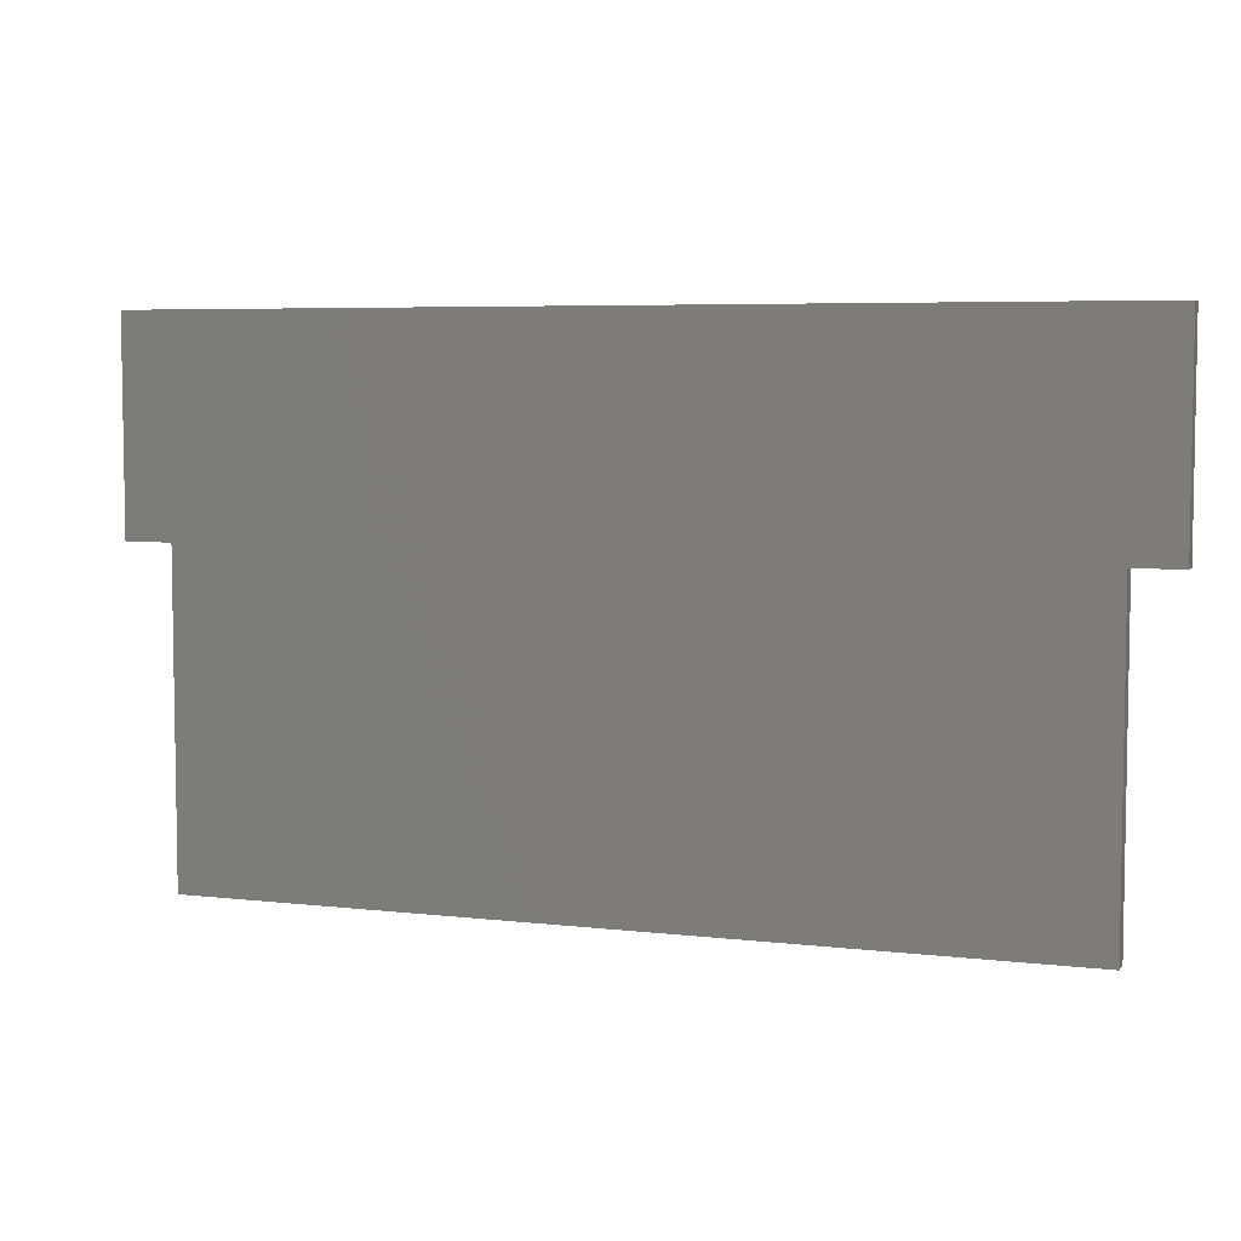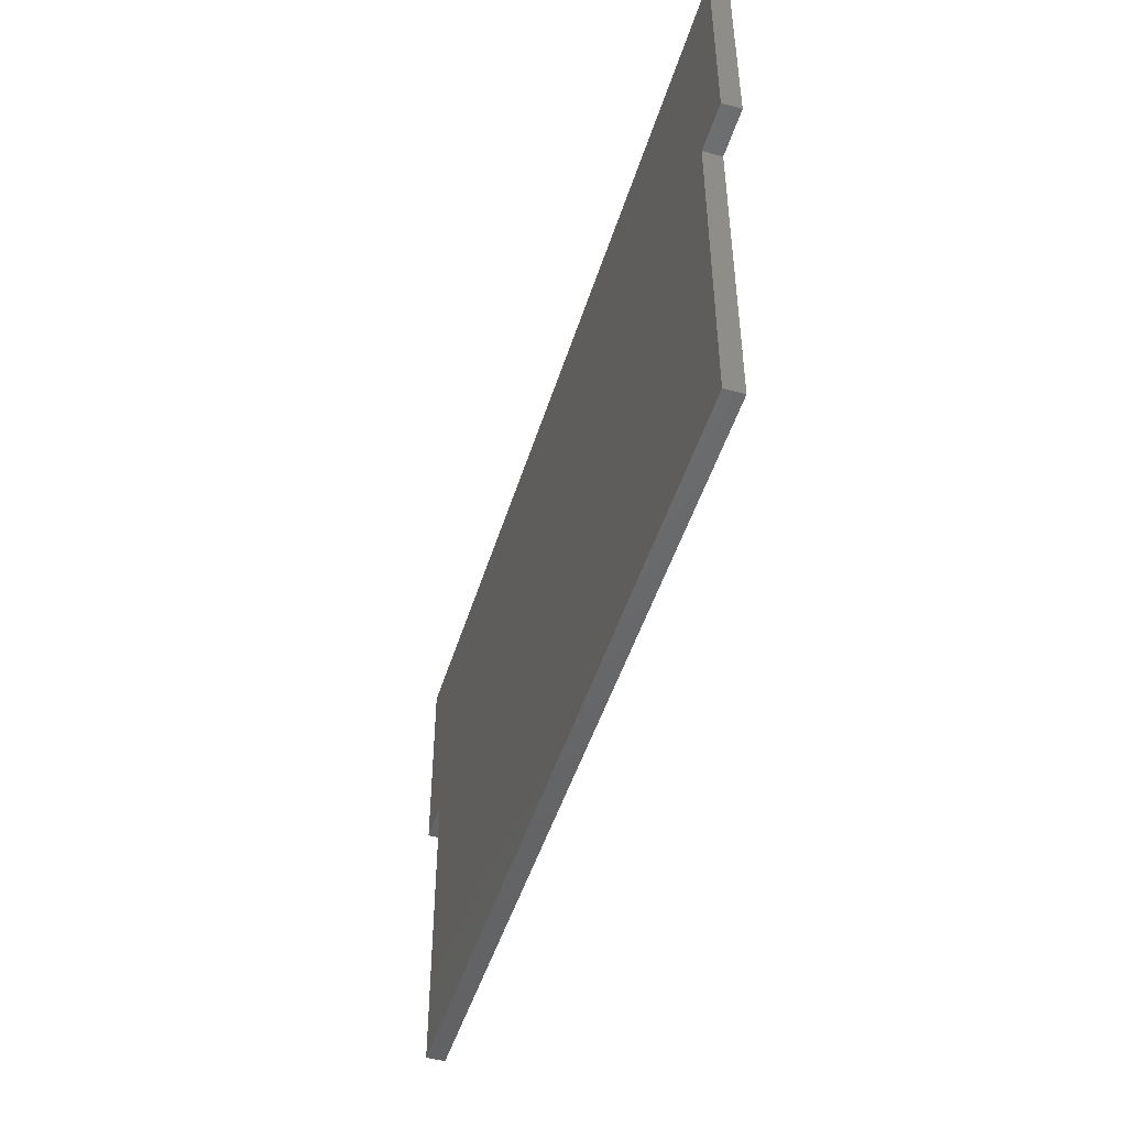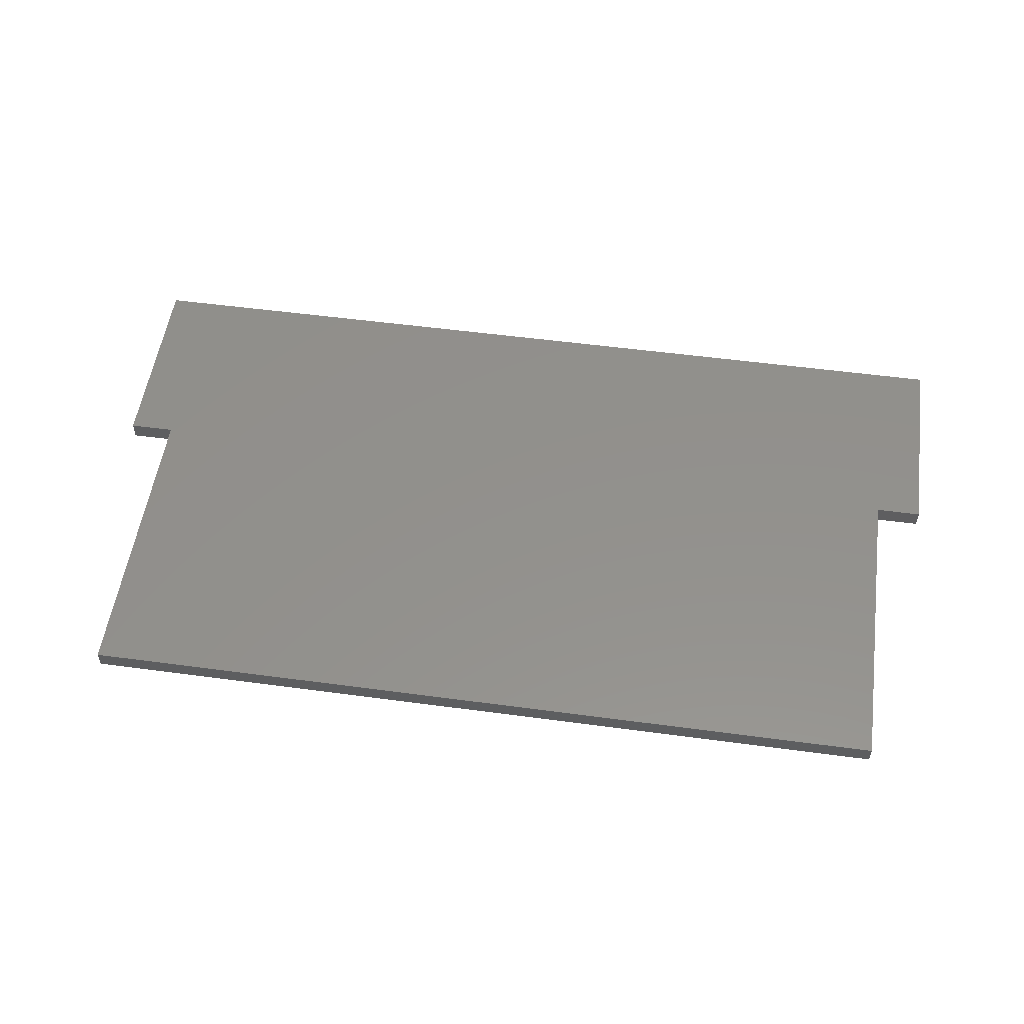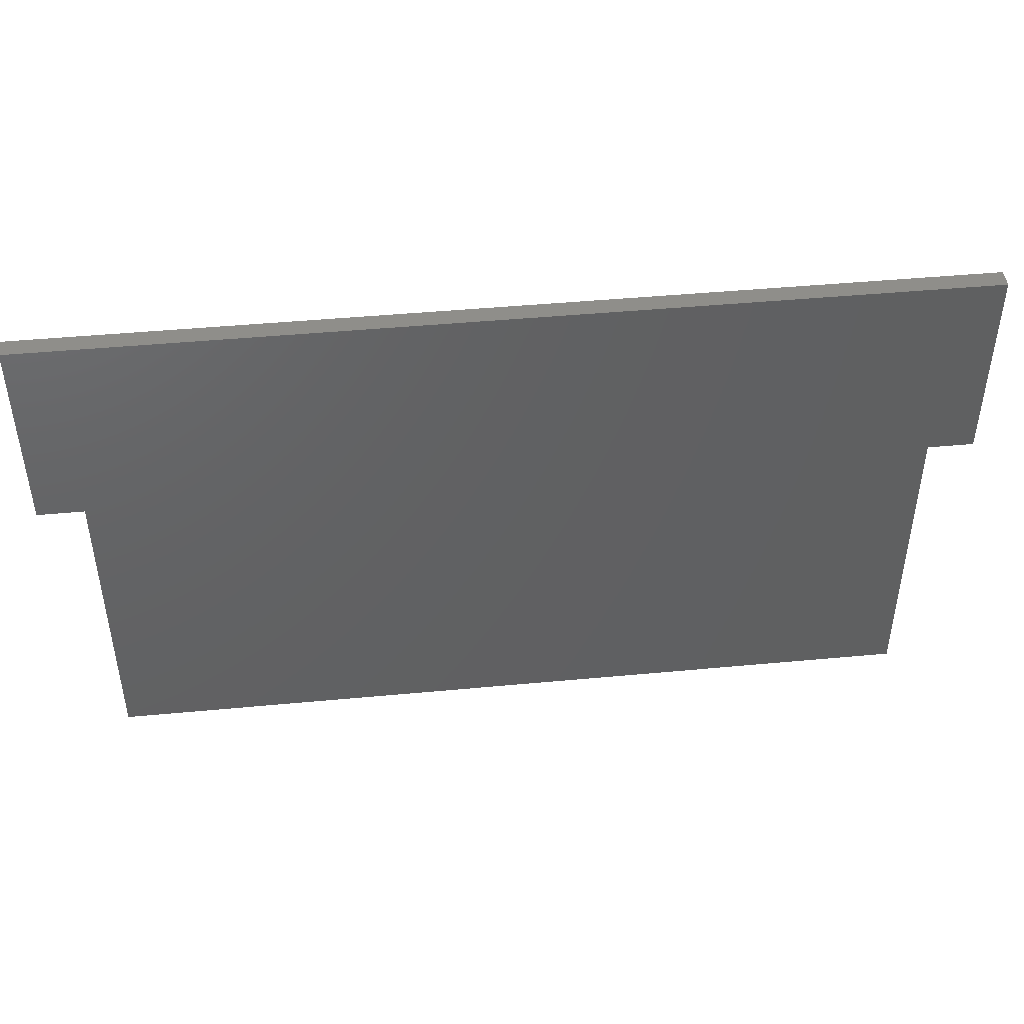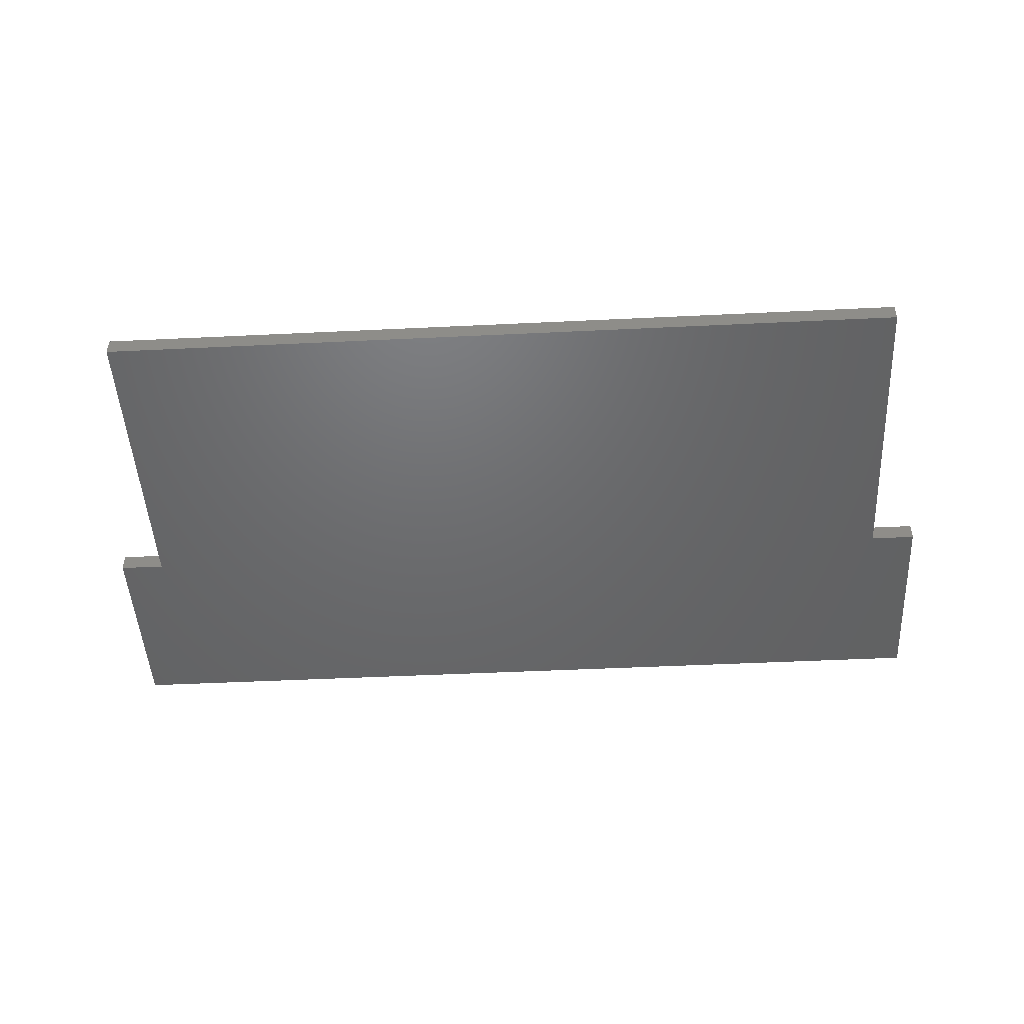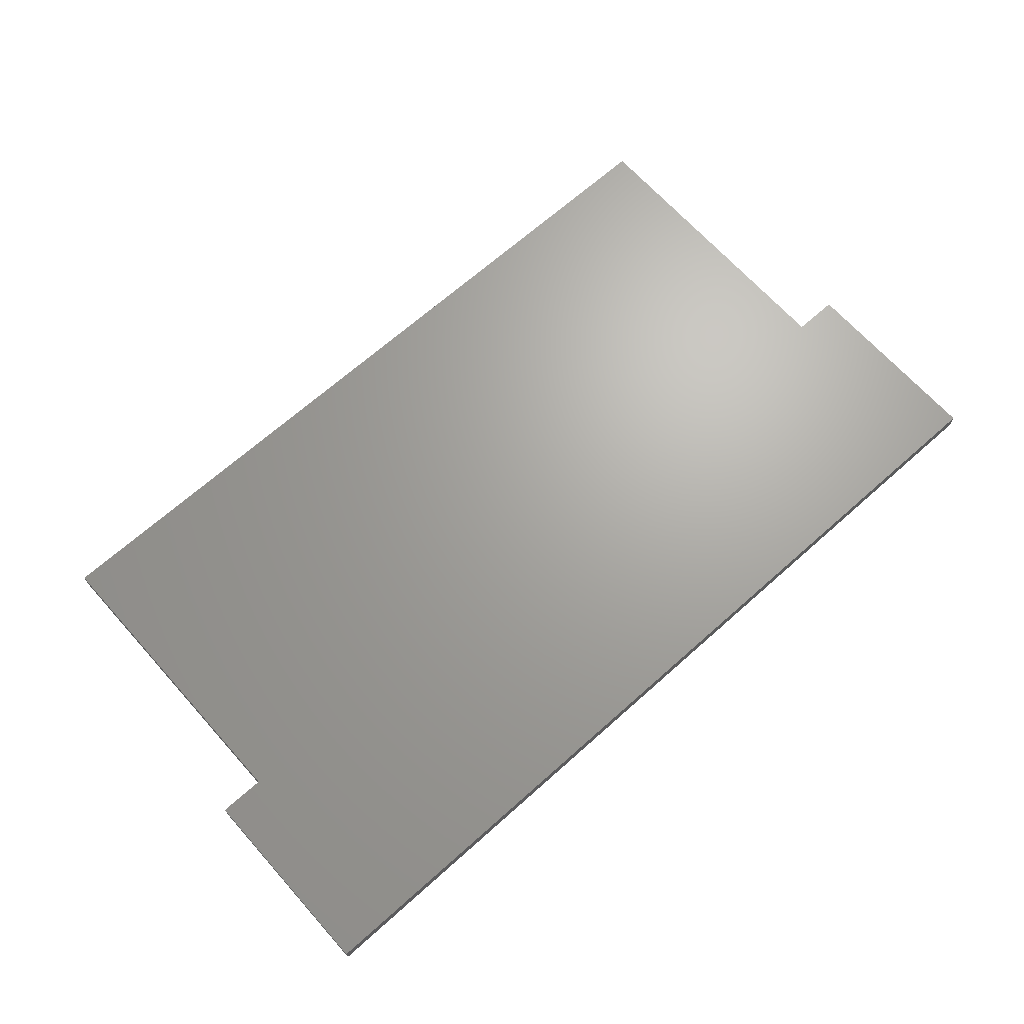
<metadata>
{"format":"stl","ext":"stl","renderer":"f3d","projection":"perspective","resolution":1024,"background":"white","views":[{"elev":5.8,"azim":19.7,"up":"+Y"},{"elev":-47.9,"azim":73.1,"up":"+Y"},{"elev":54.0,"azim":8.1,"up":"+Z"},{"elev":45.3,"azim":-6.2,"up":"+Y"},{"elev":-48.1,"azim":3.1,"up":"+Z"},{"elev":67.5,"azim":138.2,"up":"+Z"}]}
</metadata>
<code>
# stl→obj: 16 verts, 28 faces
v -24 13 -2.887e-15
v -24 2 -4.441e-16
v -24 13 1
v -24 2 1
v 26 13 -2.887e-15
v 23.5 2 -4.441e-16
v 26 2 -4.441e-16
v -21.5 2 -4.441e-16
v 23.5 -15 3.331e-15
v -21.5 -15 3.331e-15
v 26 13 1
v -21.5 -15 1
v -21.5 2 1
v 23.5 2 1
v 23.5 -15 1
v 26 2 1
f 1 2 3
f 3 2 4
f 1 5 2
f 6 5 7
f 2 5 8
f 6 9 8
f 6 8 5
f 8 9 10
f 1 3 5
f 5 3 11
f 11 3 4
f 12 11 13
f 13 11 4
f 14 11 12
f 15 14 12
f 14 16 11
f 4 2 8
f 13 4 8
f 8 10 13
f 13 10 12
f 12 10 9
f 15 12 9
f 9 6 14
f 15 9 14
f 14 6 7
f 16 14 7
f 7 5 11
f 16 7 11

</code>
